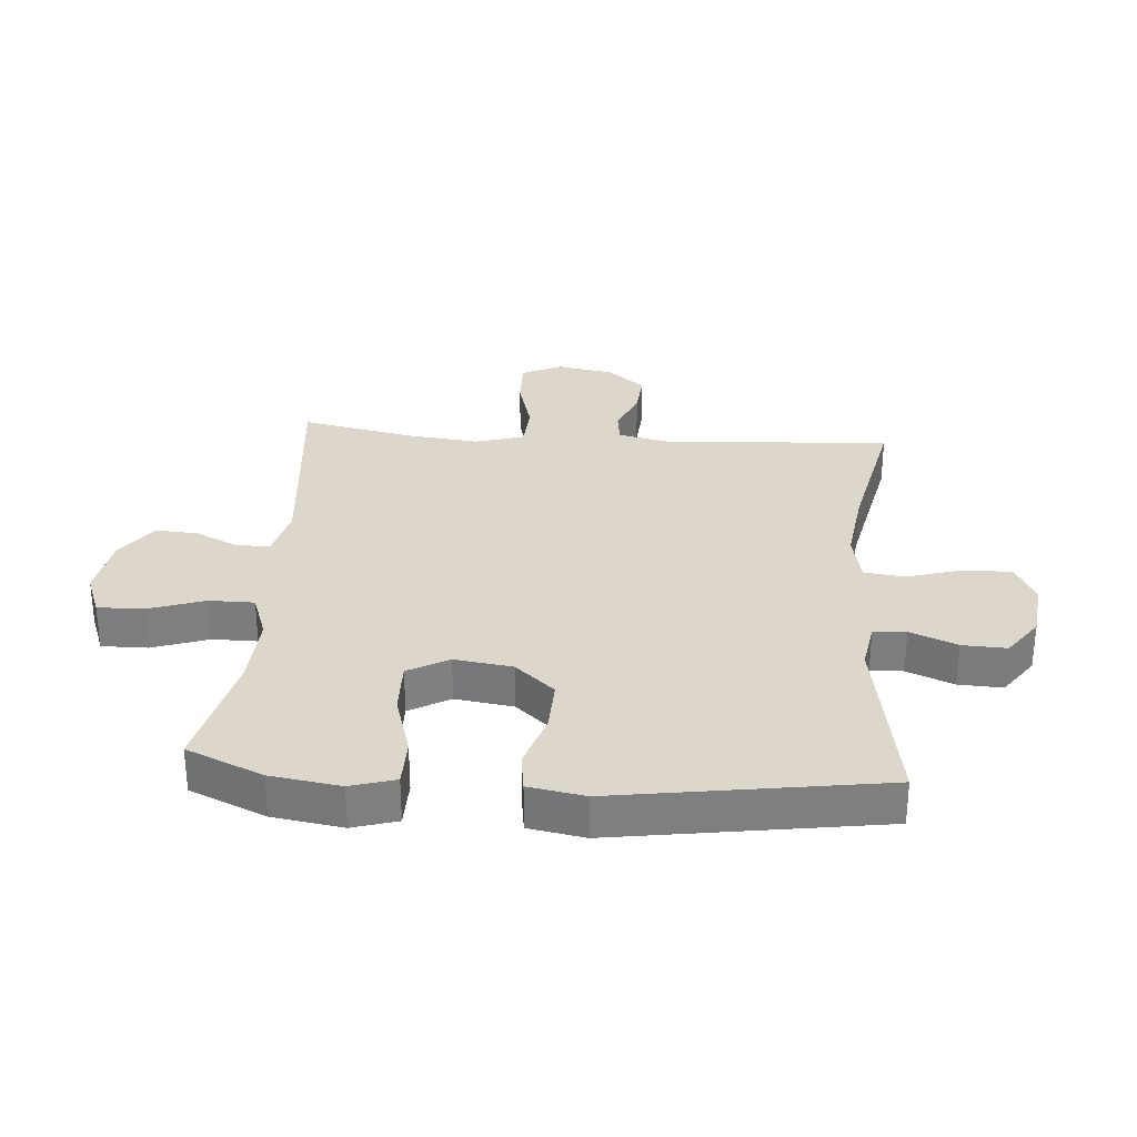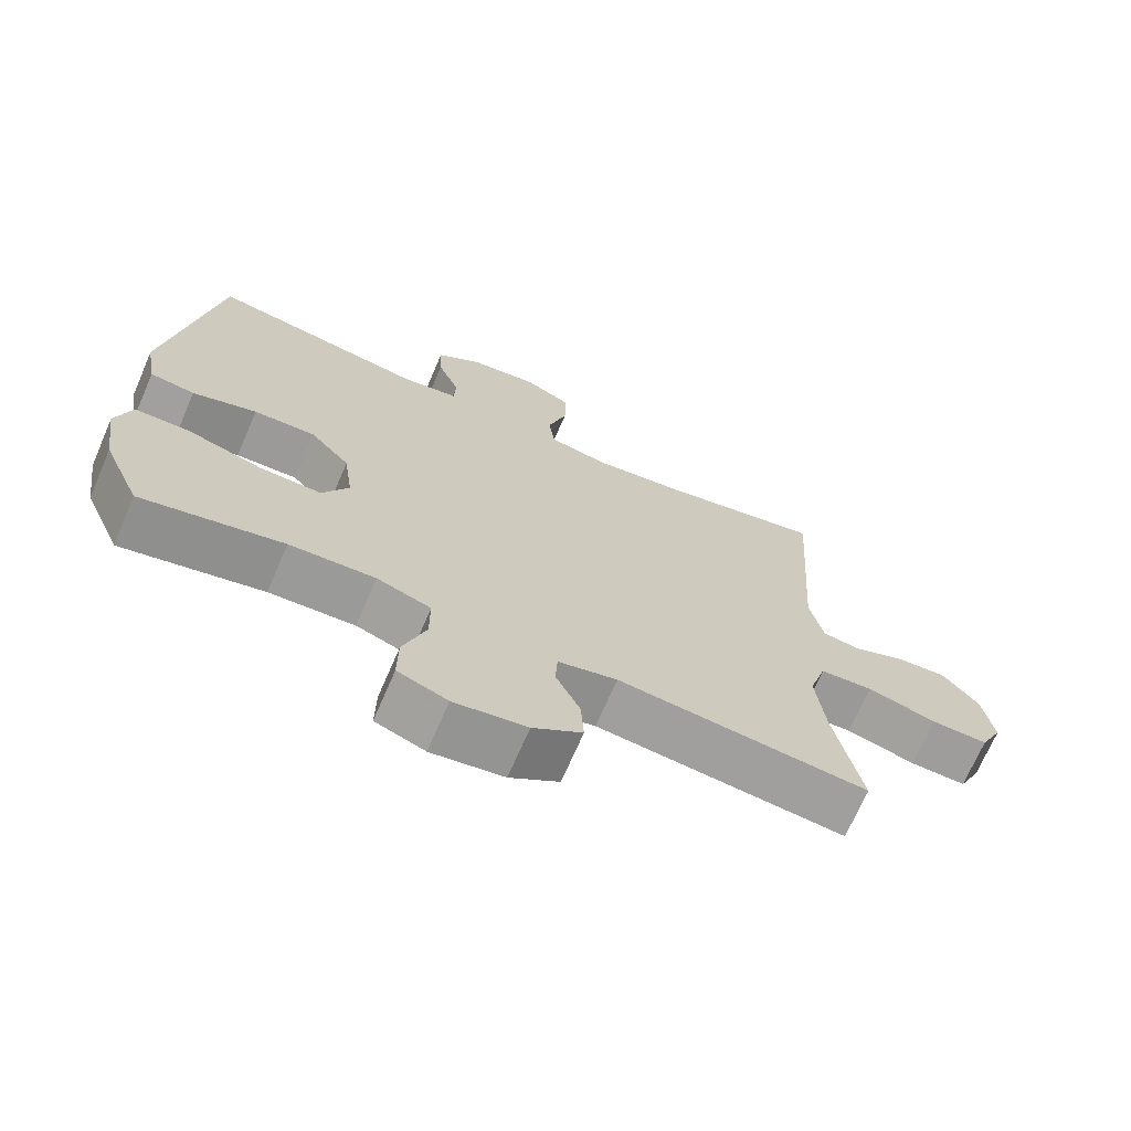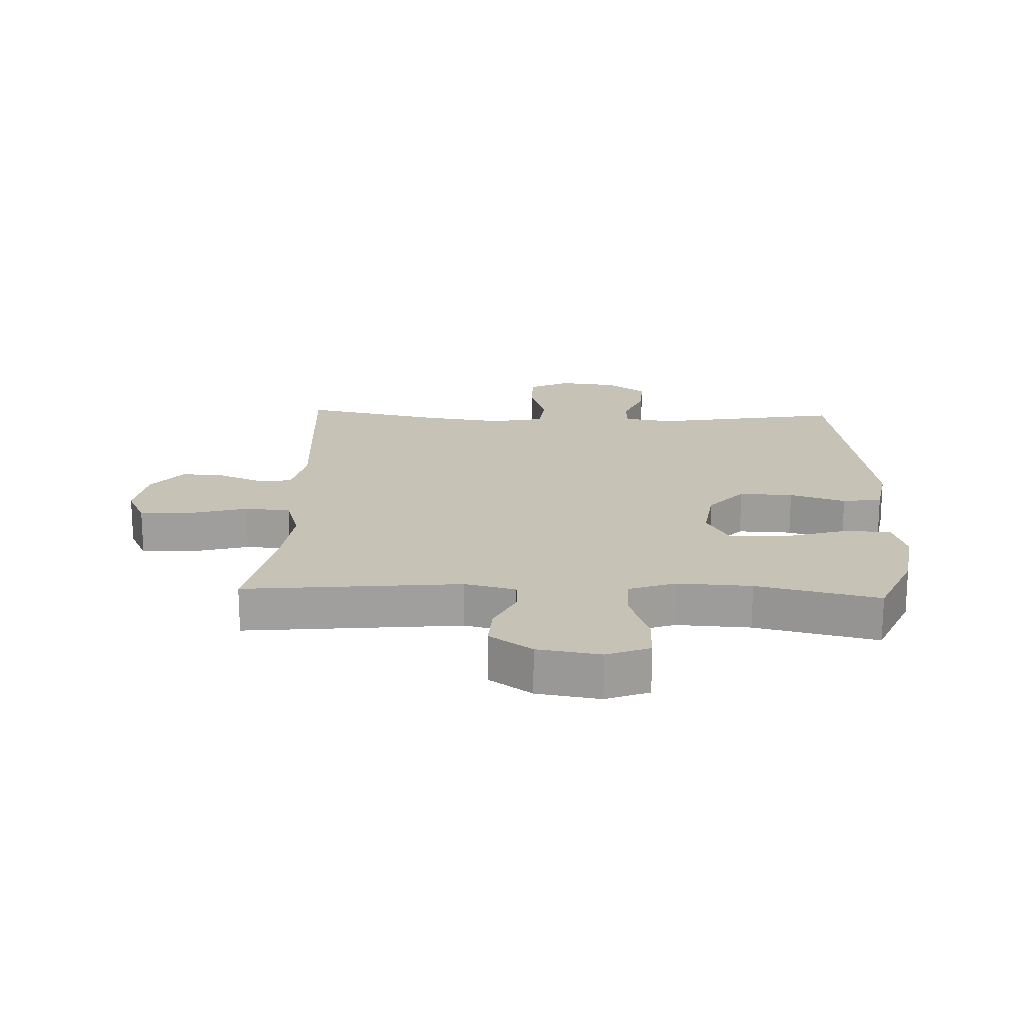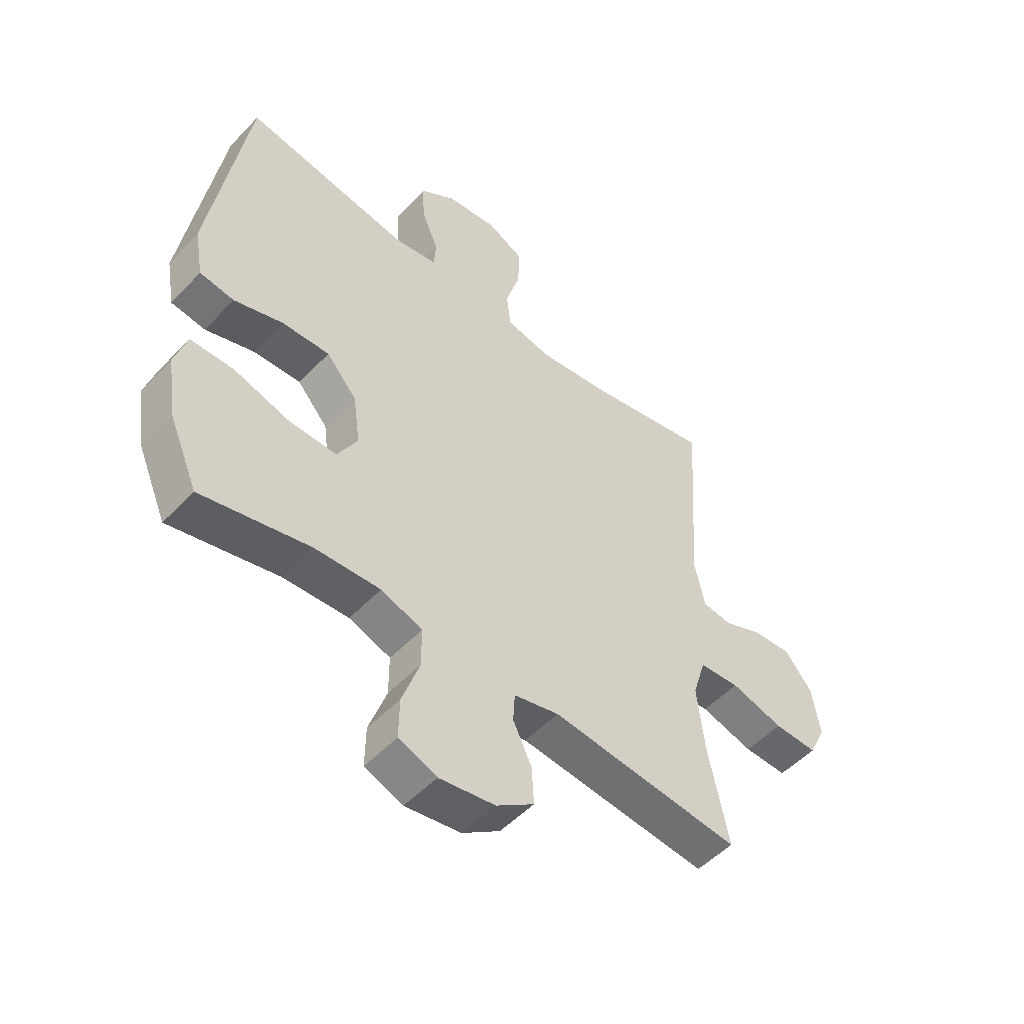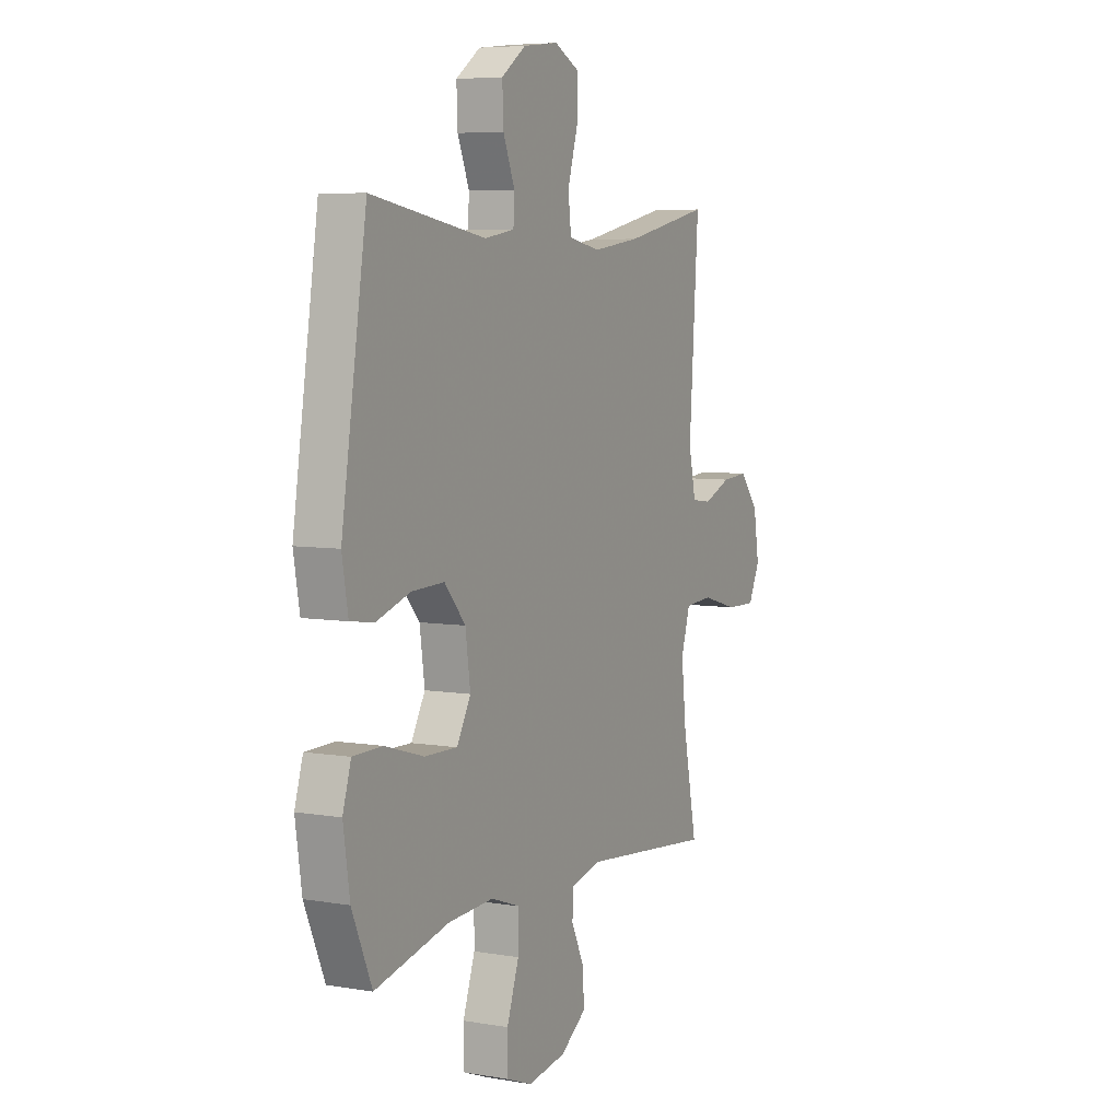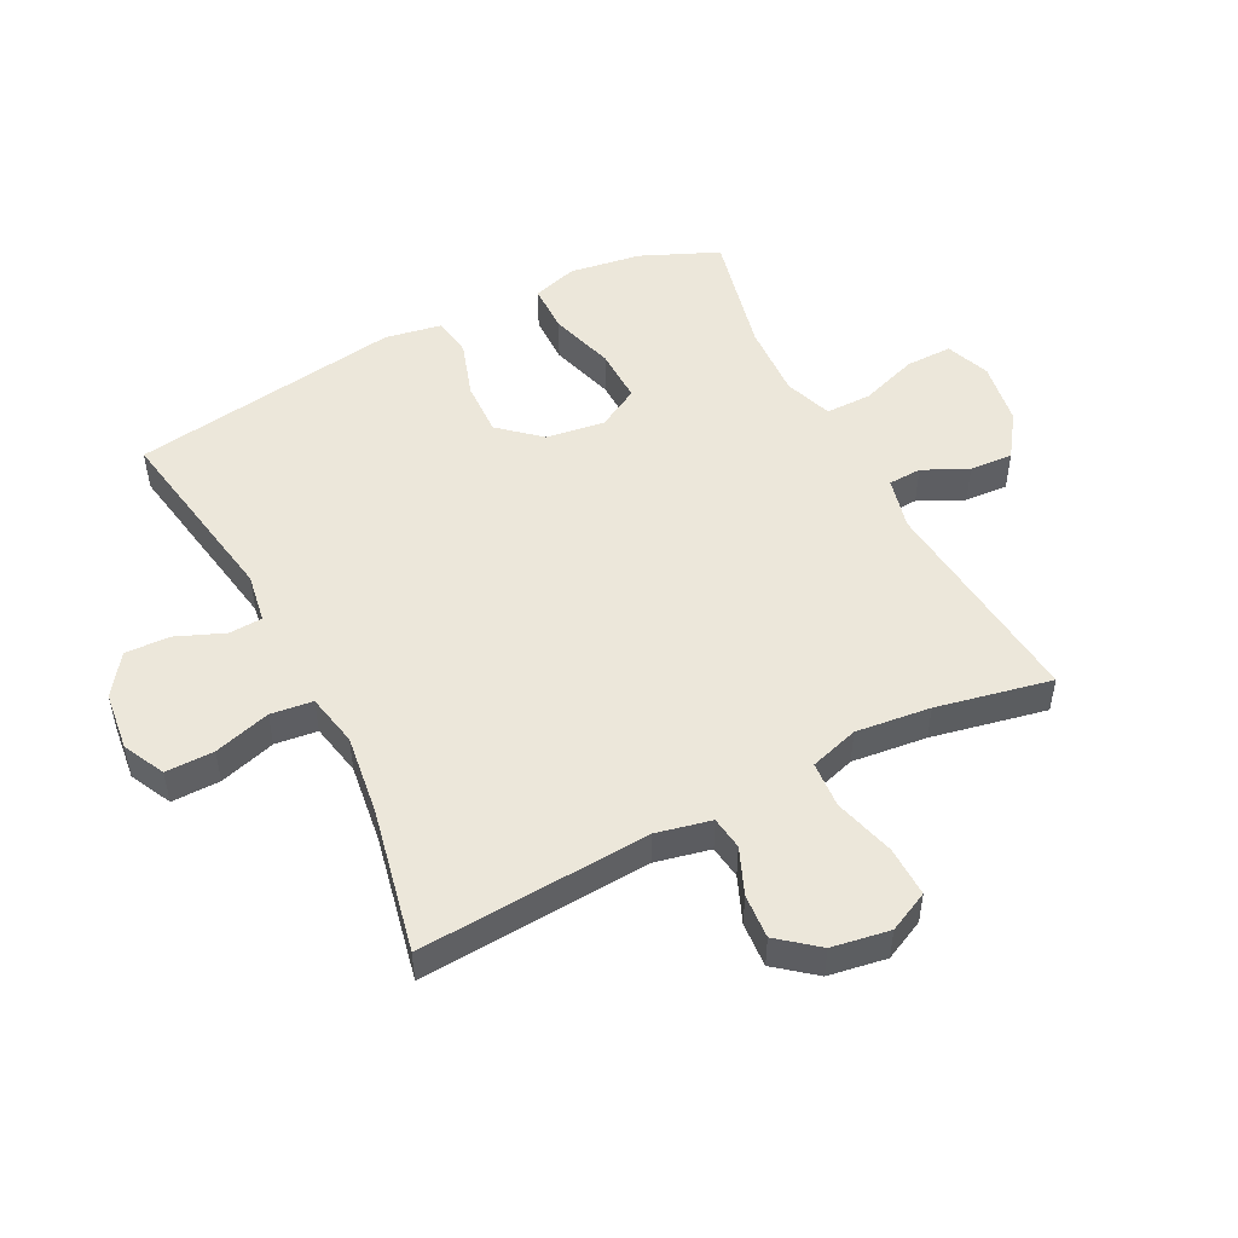
<metadata>
{"format":"obj","ext":"obj","renderer":"f3d","projection":"perspective","resolution":1024,"background":"white","views":[{"elev":30.5,"azim":-85.5,"up":"+Y"},{"elev":-70.1,"azim":-23.4,"up":"+Z"},{"elev":18.9,"azim":-177.7,"up":"+Y"},{"elev":-51.6,"azim":-41.8,"up":"+Z"},{"elev":6.3,"azim":-63.2,"up":"+Z"},{"elev":50.4,"azim":63.0,"up":"+Y"}]}
</metadata>
<code>
v 0.5 0.07 -0.5
v 0.15 0.07 -0.465
v 0.067 0.07 -0.485
v 0.064 0.07 -0.538
v 0.098 0.07 -0.609
v 0.102 0.07 -0.678
v 0.033 0.07 -0.726
v -0.069 0.07 -0.742
v -0.139 0.07 -0.715
v -0.138 0.07 -0.641
v -0.106 0.07 -0.549
v -0.106 0.07 -0.476
v -0.182 0.07 -0.449
v -0.302 0.07 -0.455
v -0.5 0.07 -0.5
v -0.553 0.07 -0.377
v -0.57 0.07 -0.263
v -0.548 0.07 -0.191
v -0.47 0.07 -0.19
v -0.366 0.07 -0.221
v -0.279 0.07 -0.223
v -0.242 0.07 -0.157
v -0.255 0.07 -0.063
v -0.311 0.07 0.001
v -0.398 0.07 -0.002
v -0.488 0.07 -0.031
v -0.551 0.07 -0.022
v -0.567 0.07 0.069
v -0.5 0.07 0.5
v -0.195 0.07 0.448
v -0.116 0.07 0.461
v -0.113 0.07 0.514
v -0.144 0.07 0.59
v -0.147 0.07 0.662
v -0.082 0.07 0.708
v 0.012 0.07 0.719
v 0.078 0.07 0.686
v 0.077 0.07 0.609
v 0.05 0.07 0.519
v 0.058 0.07 0.452
v 0.142 0.07 0.435
v 0.27 0.07 0.452
v 0.5 0.07 0.5
v 0.475 0.07 0.133
v 0.494 0.07 0.046
v 0.547 0.07 0.039
v 0.62 0.07 0.069
v 0.691 0.07 0.074
v 0.741 0.07 0.012
v 0.756 0.07 -0.08
v 0.725 0.07 -0.144
v 0.645 0.07 -0.142
v 0.548 0.07 -0.115
v 0.474 0.07 -0.12
v 0.45 0.07 -0.198
v 0.463 0.07 -0.317
v 0.5 0 -0.5
v 0.15 0 -0.465
v 0.067 0 -0.485
v 0.064 0 -0.538
v 0.098 0 -0.609
v 0.102 0 -0.678
v 0.033 0 -0.726
v -0.069 0 -0.742
v -0.139 0 -0.715
v -0.138 0 -0.641
v -0.106 0 -0.549
v -0.106 0 -0.476
v -0.182 0 -0.449
v -0.302 0 -0.455
v -0.5 0 -0.5
v -0.553 0 -0.377
v -0.57 0 -0.263
v -0.548 0 -0.191
v -0.47 0 -0.19
v -0.366 0 -0.221
v -0.279 0 -0.223
v -0.242 0 -0.157
v -0.255 0 -0.063
v -0.311 0 0.001
v -0.398 0 -0.002
v -0.488 0 -0.031
v -0.551 0 -0.022
v -0.567 0 0.069
v -0.5 0 0.5
v -0.195 0 0.448
v -0.116 0 0.461
v -0.113 0 0.514
v -0.144 0 0.59
v -0.147 0 0.662
v -0.082 0 0.708
v 0.012 0 0.719
v 0.078 0 0.686
v 0.077 0 0.609
v 0.05 0 0.519
v 0.058 0 0.452
v 0.142 0 0.435
v 0.27 0 0.452
v 0.5 0 0.5
v 0.475 0 0.133
v 0.494 0 0.046
v 0.547 0 0.039
v 0.62 0 0.069
v 0.691 0 0.074
v 0.741 0 0.012
v 0.756 0 -0.08
v 0.725 0 -0.144
v 0.645 0 -0.142
v 0.548 0 -0.115
v 0.474 0 -0.12
v 0.45 0 -0.198
v 0.463 0 -0.317
f 50 51 52 53
f 50 53 54
f 49 50 54
f 46 47 48 49
f 45 46 49 54
f 44 45 54 55
f 42 43 44 55
f 36 37 38 39
f 36 39 40
f 35 36 40
f 32 33 34 35
f 31 32 35 40
f 30 31 40 41
f 28 29 30
f 25 26 27 28
f 24 25 28 30
f 23 24 30 41
f 17 18 19 20
f 17 20 21
f 14 15 16 17
f 13 14 17 21
f 12 13 21 22
f 8 9 10 11
f 8 11 12
f 7 8 12
f 4 5 6 7
f 3 4 7 12
f 2 3 12 22
f 56 1 2 22
f 41 42 55 56
f 22 23 41 56
f 109 108 107 106
f 110 109 106
f 110 106 105
f 105 104 103 102
f 110 105 102 101
f 111 110 101 100
f 111 100 99 98
f 95 94 93 92
f 96 95 92
f 96 92 91
f 91 90 89 88
f 96 91 88 87
f 97 96 87 86
f 86 85 84
f 84 83 82 81
f 86 84 81 80
f 97 86 80 79
f 76 75 74 73
f 77 76 73
f 73 72 71 70
f 77 73 70 69
f 78 77 69 68
f 67 66 65 64
f 68 67 64
f 68 64 63
f 63 62 61 60
f 68 63 60 59
f 78 68 59 58
f 78 58 57 112
f 112 111 98 97
f 112 97 79 78
f 1 57 58 2
f 2 58 59 3
f 3 59 60 4
f 4 60 61 5
f 5 61 62 6
f 6 62 63 7
f 7 63 64 8
f 8 64 65 9
f 9 65 66 10
f 10 66 67 11
f 11 67 68 12
f 12 68 69 13
f 13 69 70 14
f 14 70 71 15
f 15 71 72 16
f 16 72 73 17
f 17 73 74 18
f 18 74 75 19
f 19 75 76 20
f 20 76 77 21
f 21 77 78 22
f 22 78 79 23
f 23 79 80 24
f 24 80 81 25
f 25 81 82 26
f 26 82 83 27
f 27 83 84 28
f 28 84 85 29
f 29 85 86 30
f 30 86 87 31
f 31 87 88 32
f 32 88 89 33
f 33 89 90 34
f 34 90 91 35
f 35 91 92 36
f 36 92 93 37
f 37 93 94 38
f 38 94 95 39
f 39 95 96 40
f 40 96 97 41
f 41 97 98 42
f 42 98 99 43
f 43 99 100 44
f 44 100 101 45
f 45 101 102 46
f 46 102 103 47
f 47 103 104 48
f 48 104 105 49
f 49 105 106 50
f 50 106 107 51
f 51 107 108 52
f 52 108 109 53
f 53 109 110 54
f 54 110 111 55
f 55 111 112 56
f 56 112 57 1

</code>
